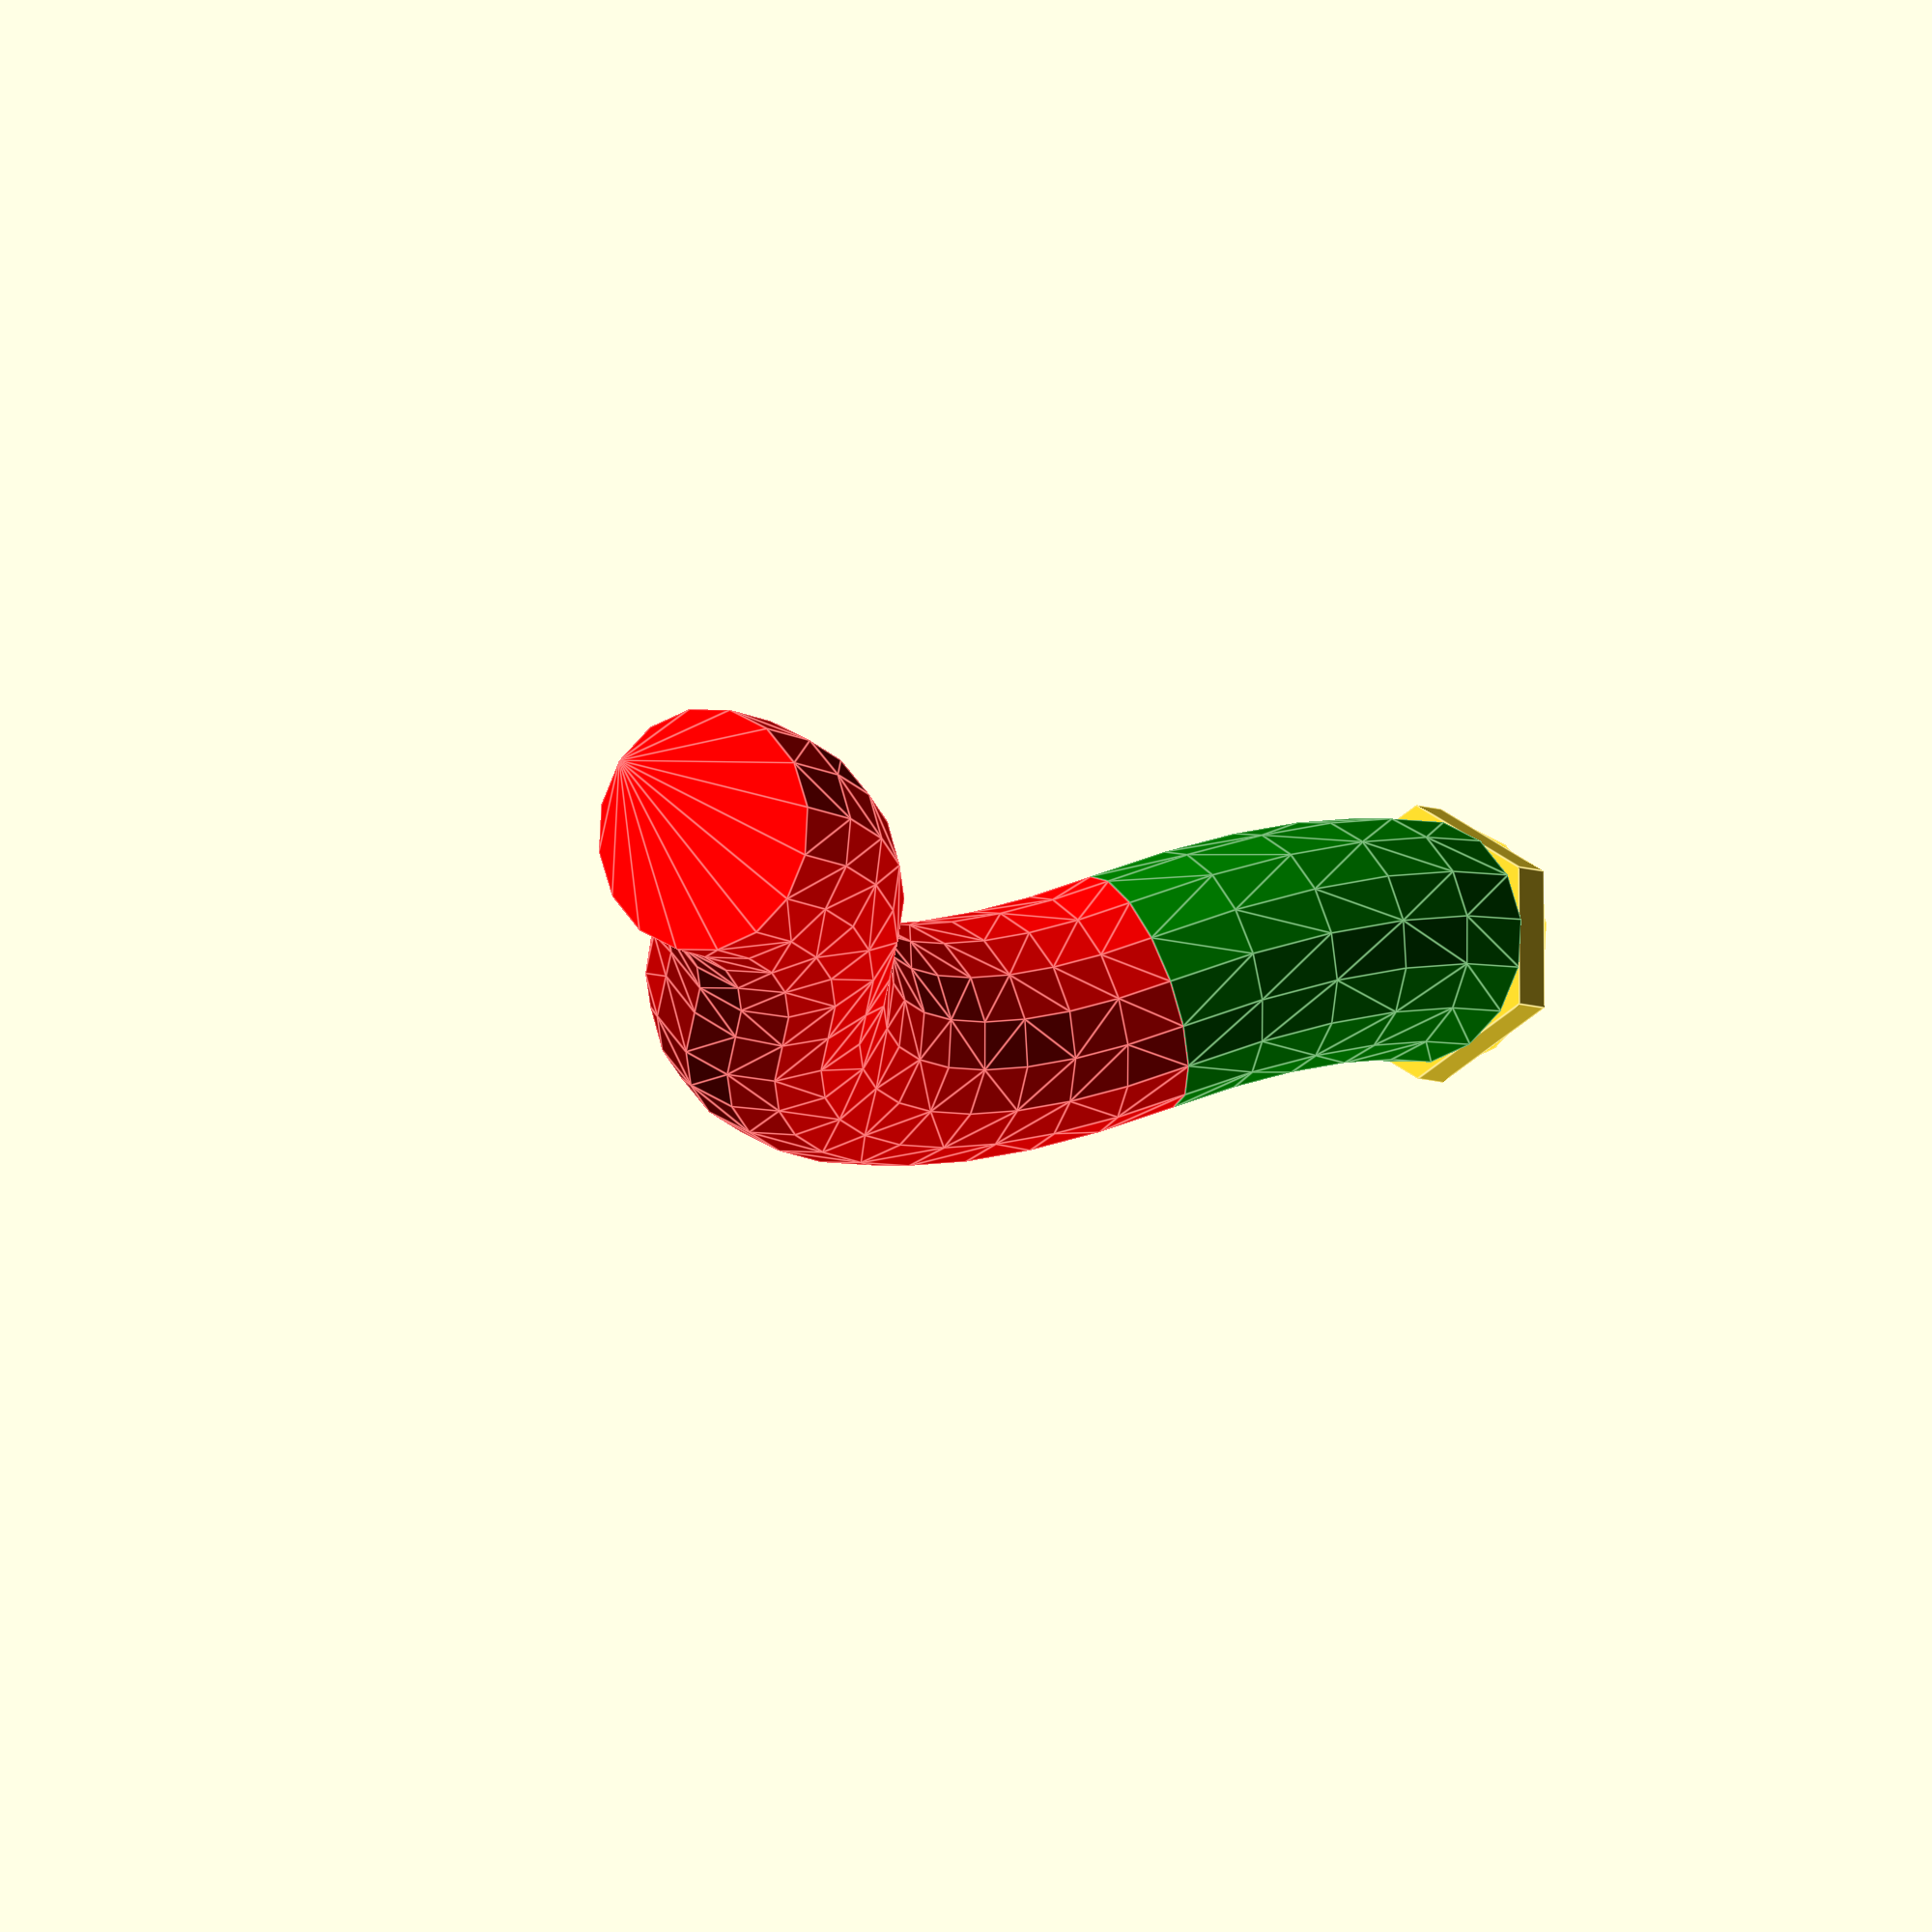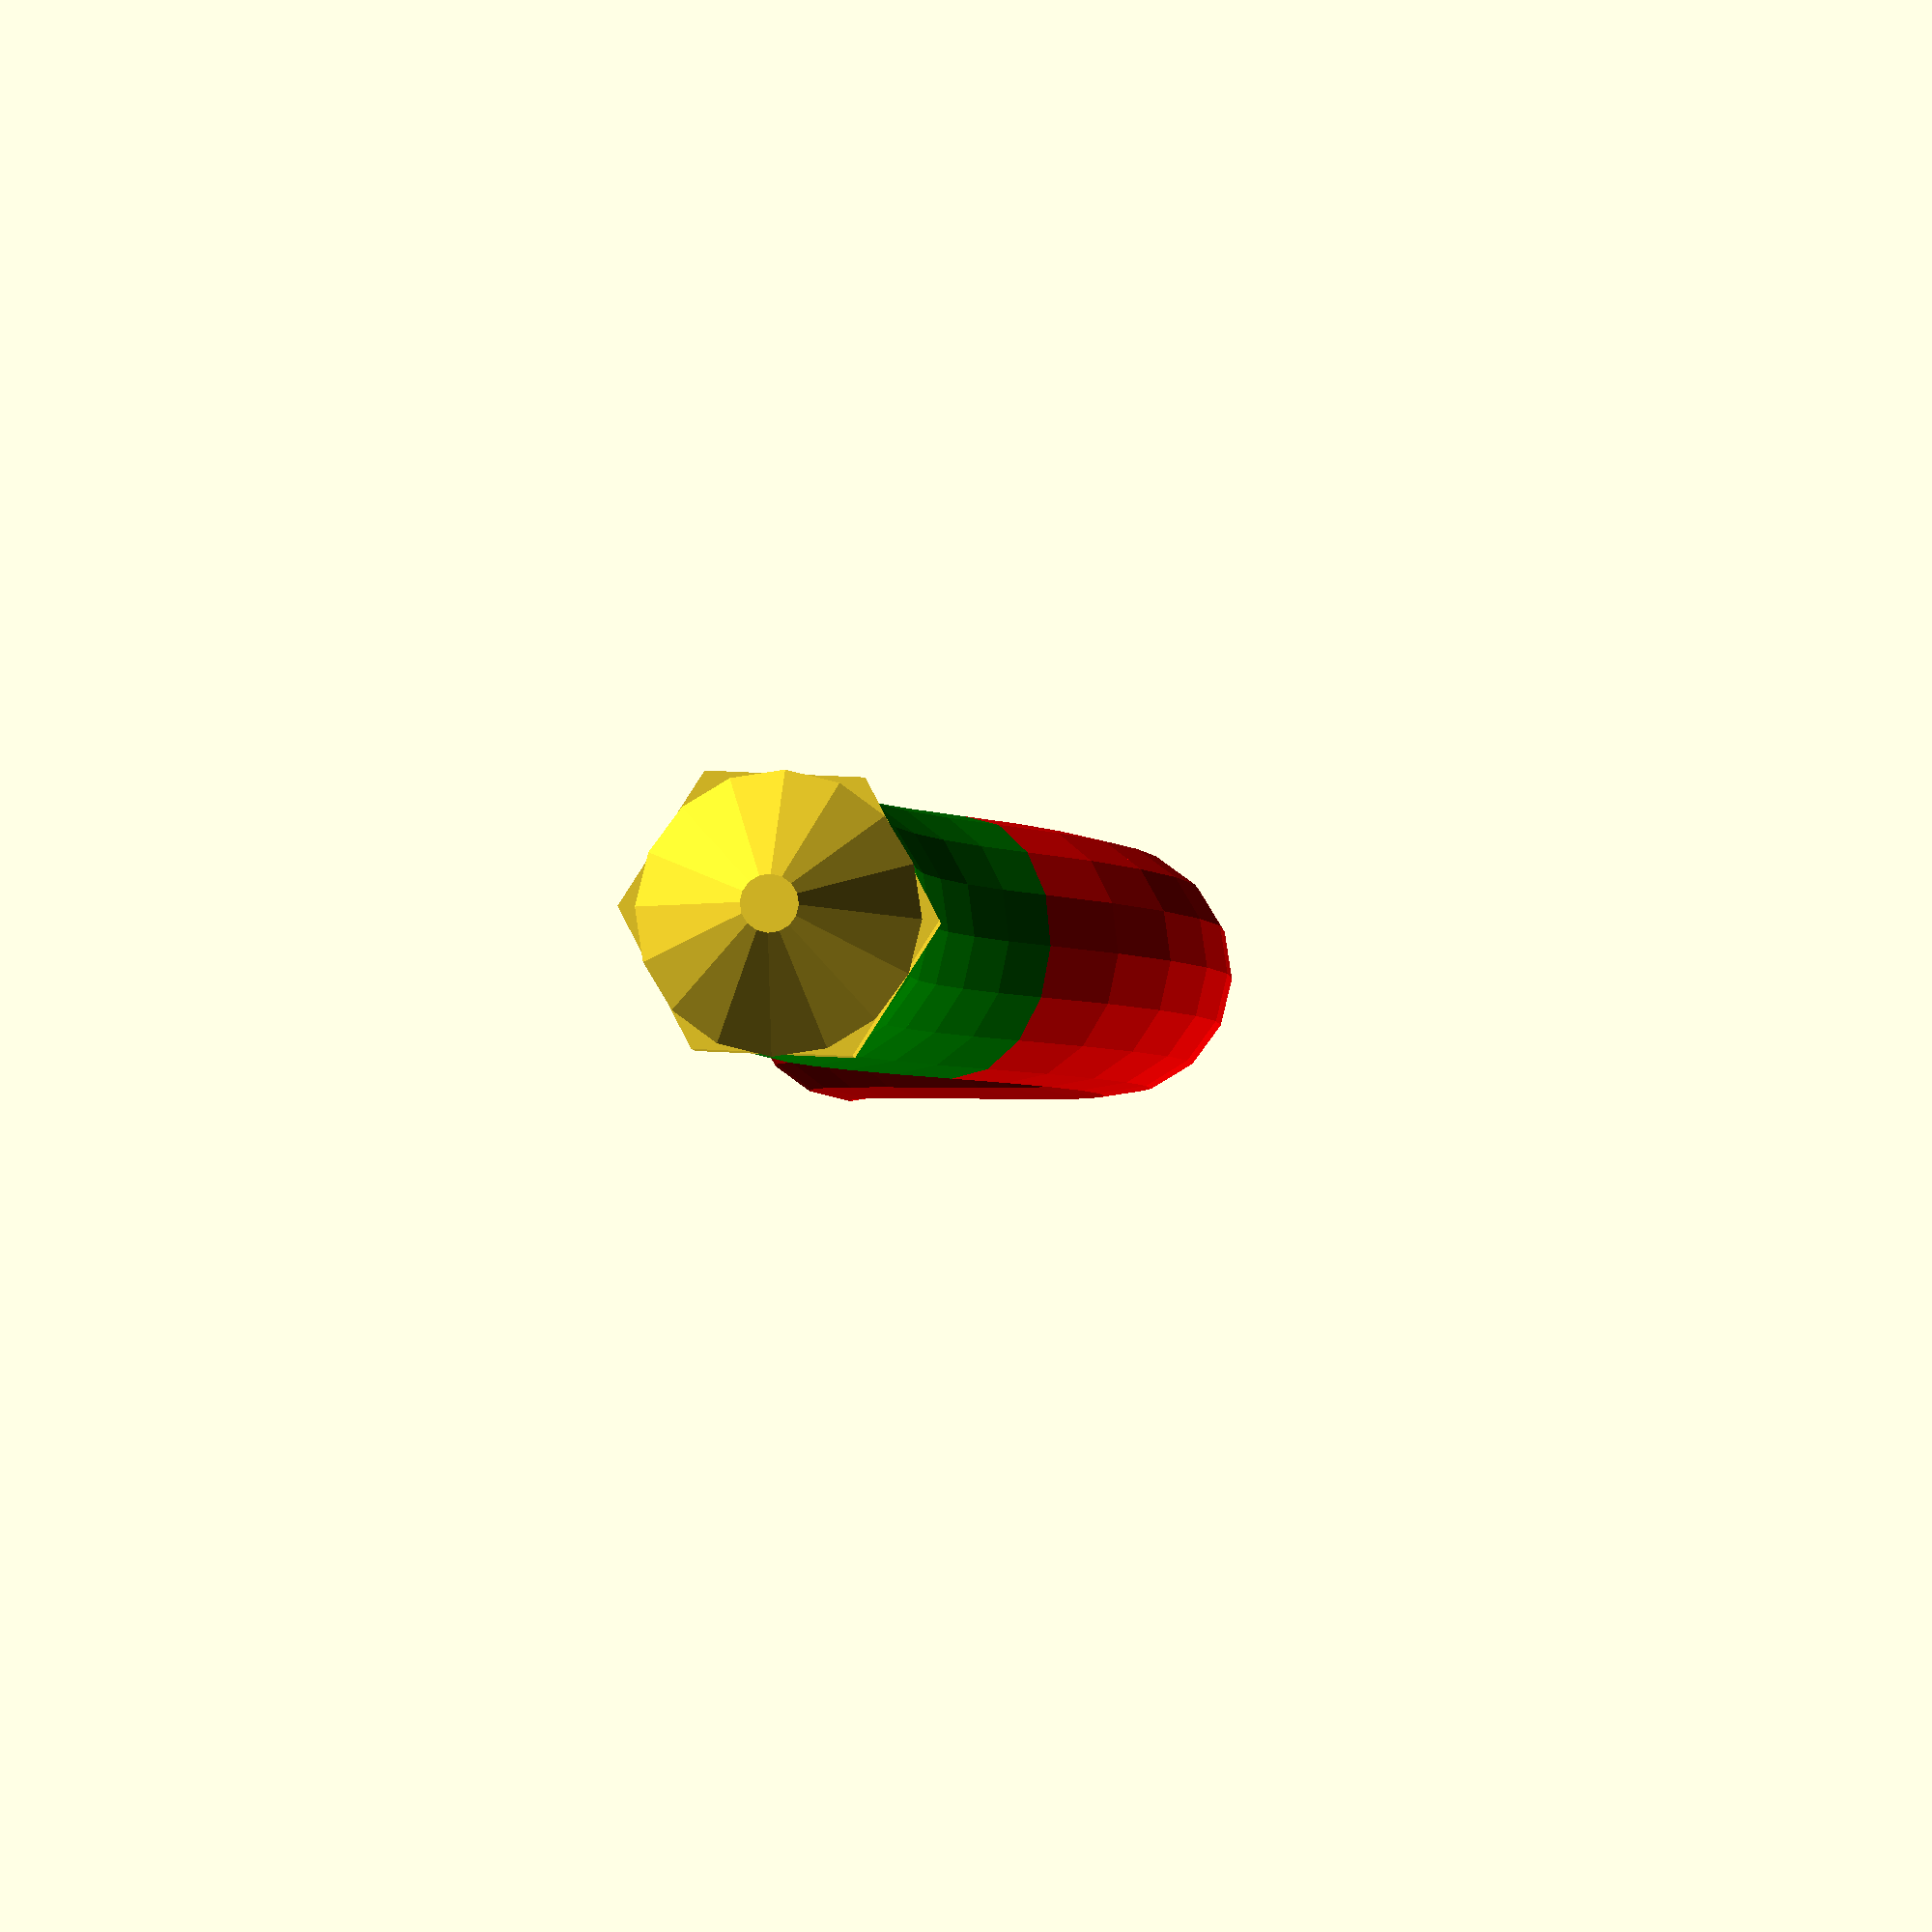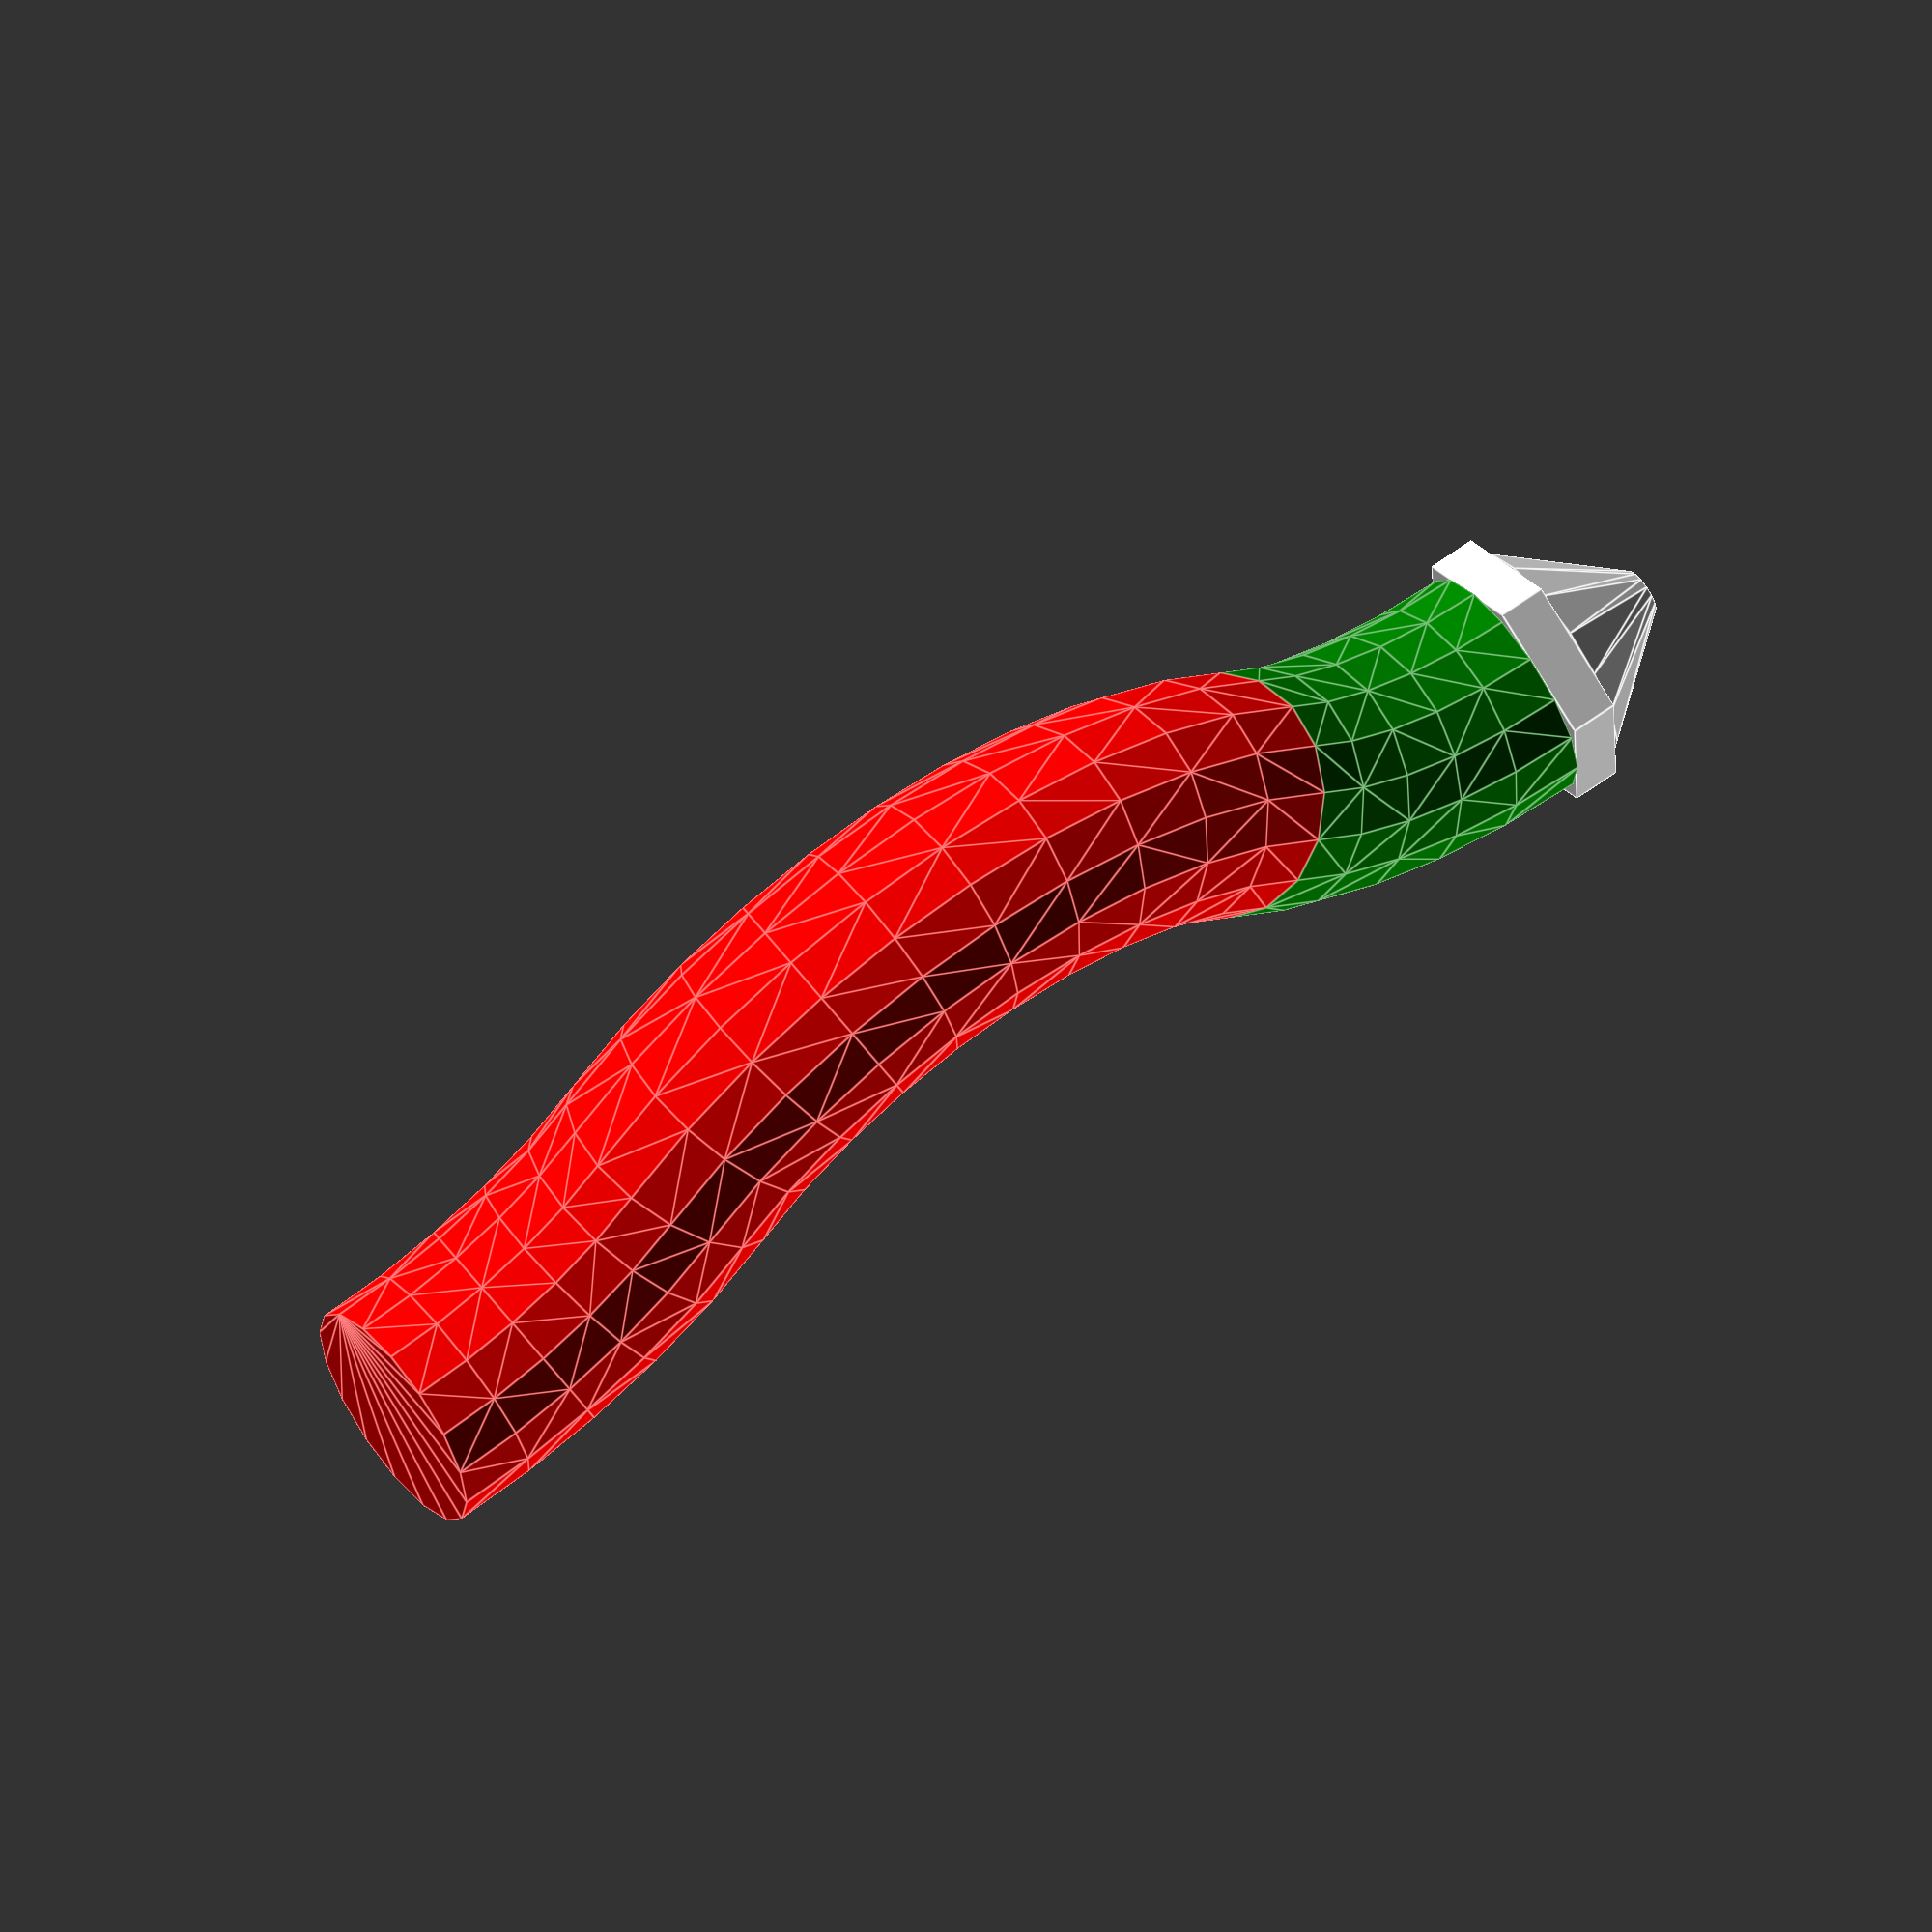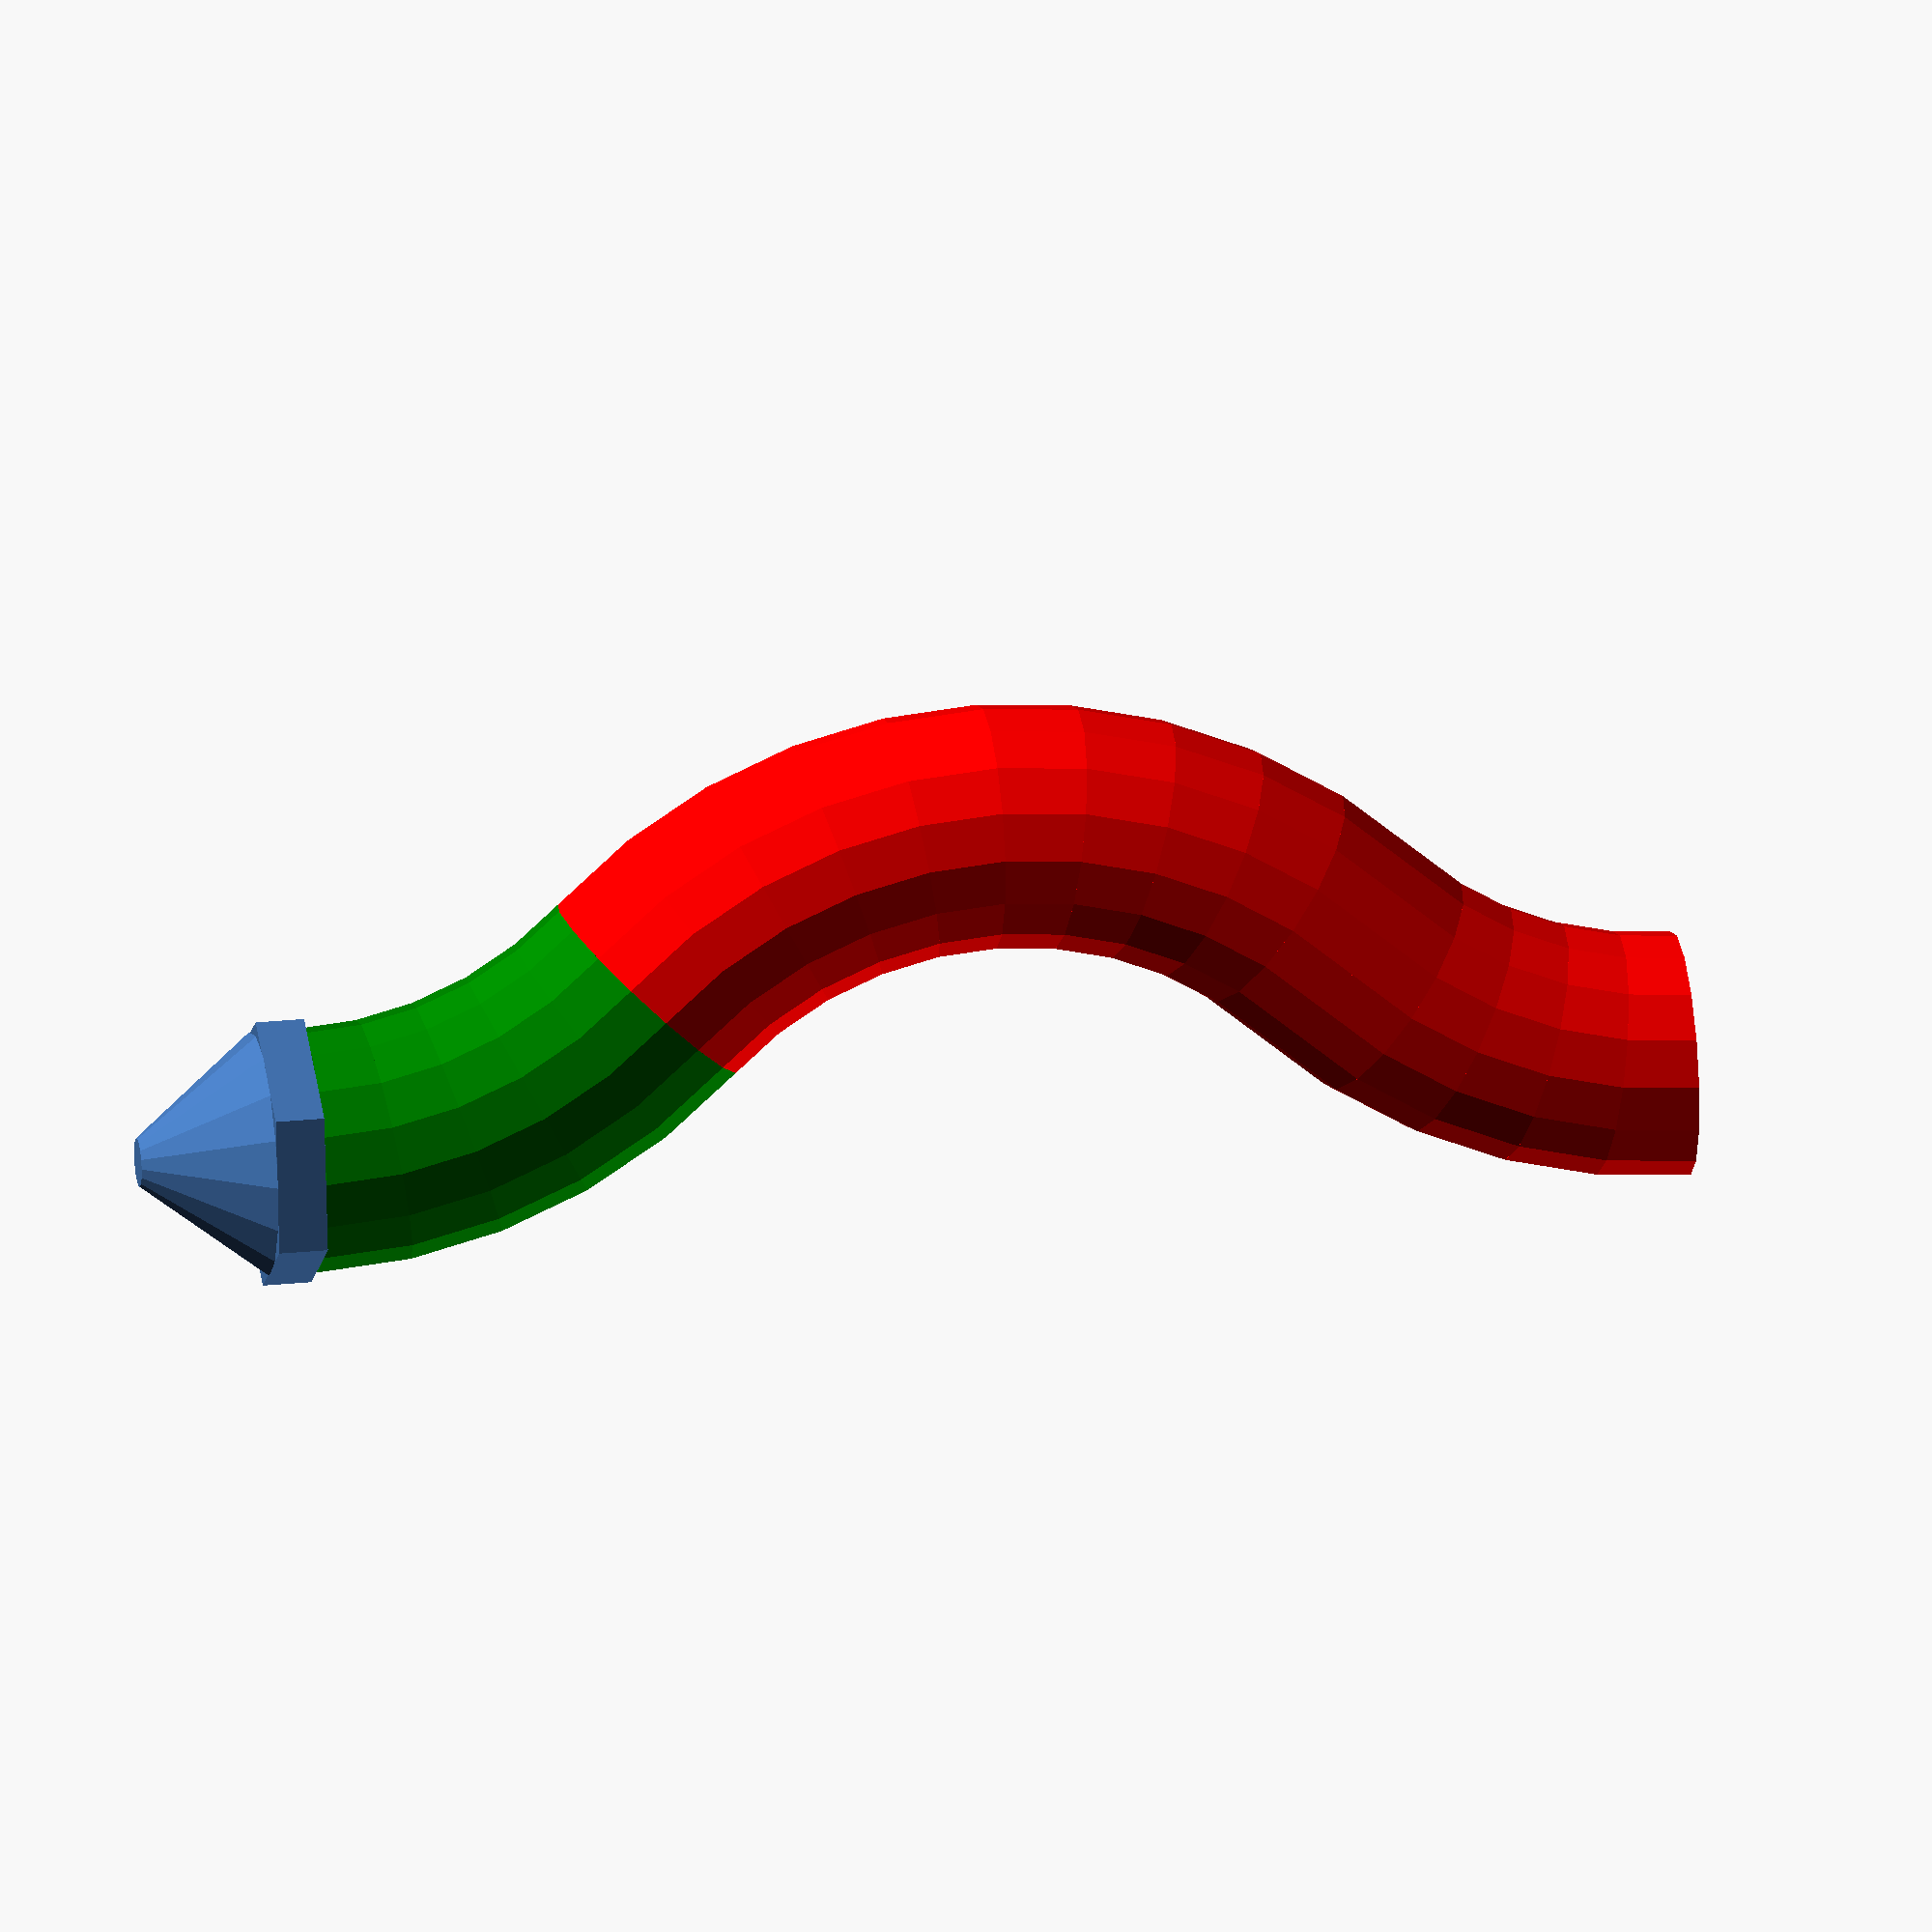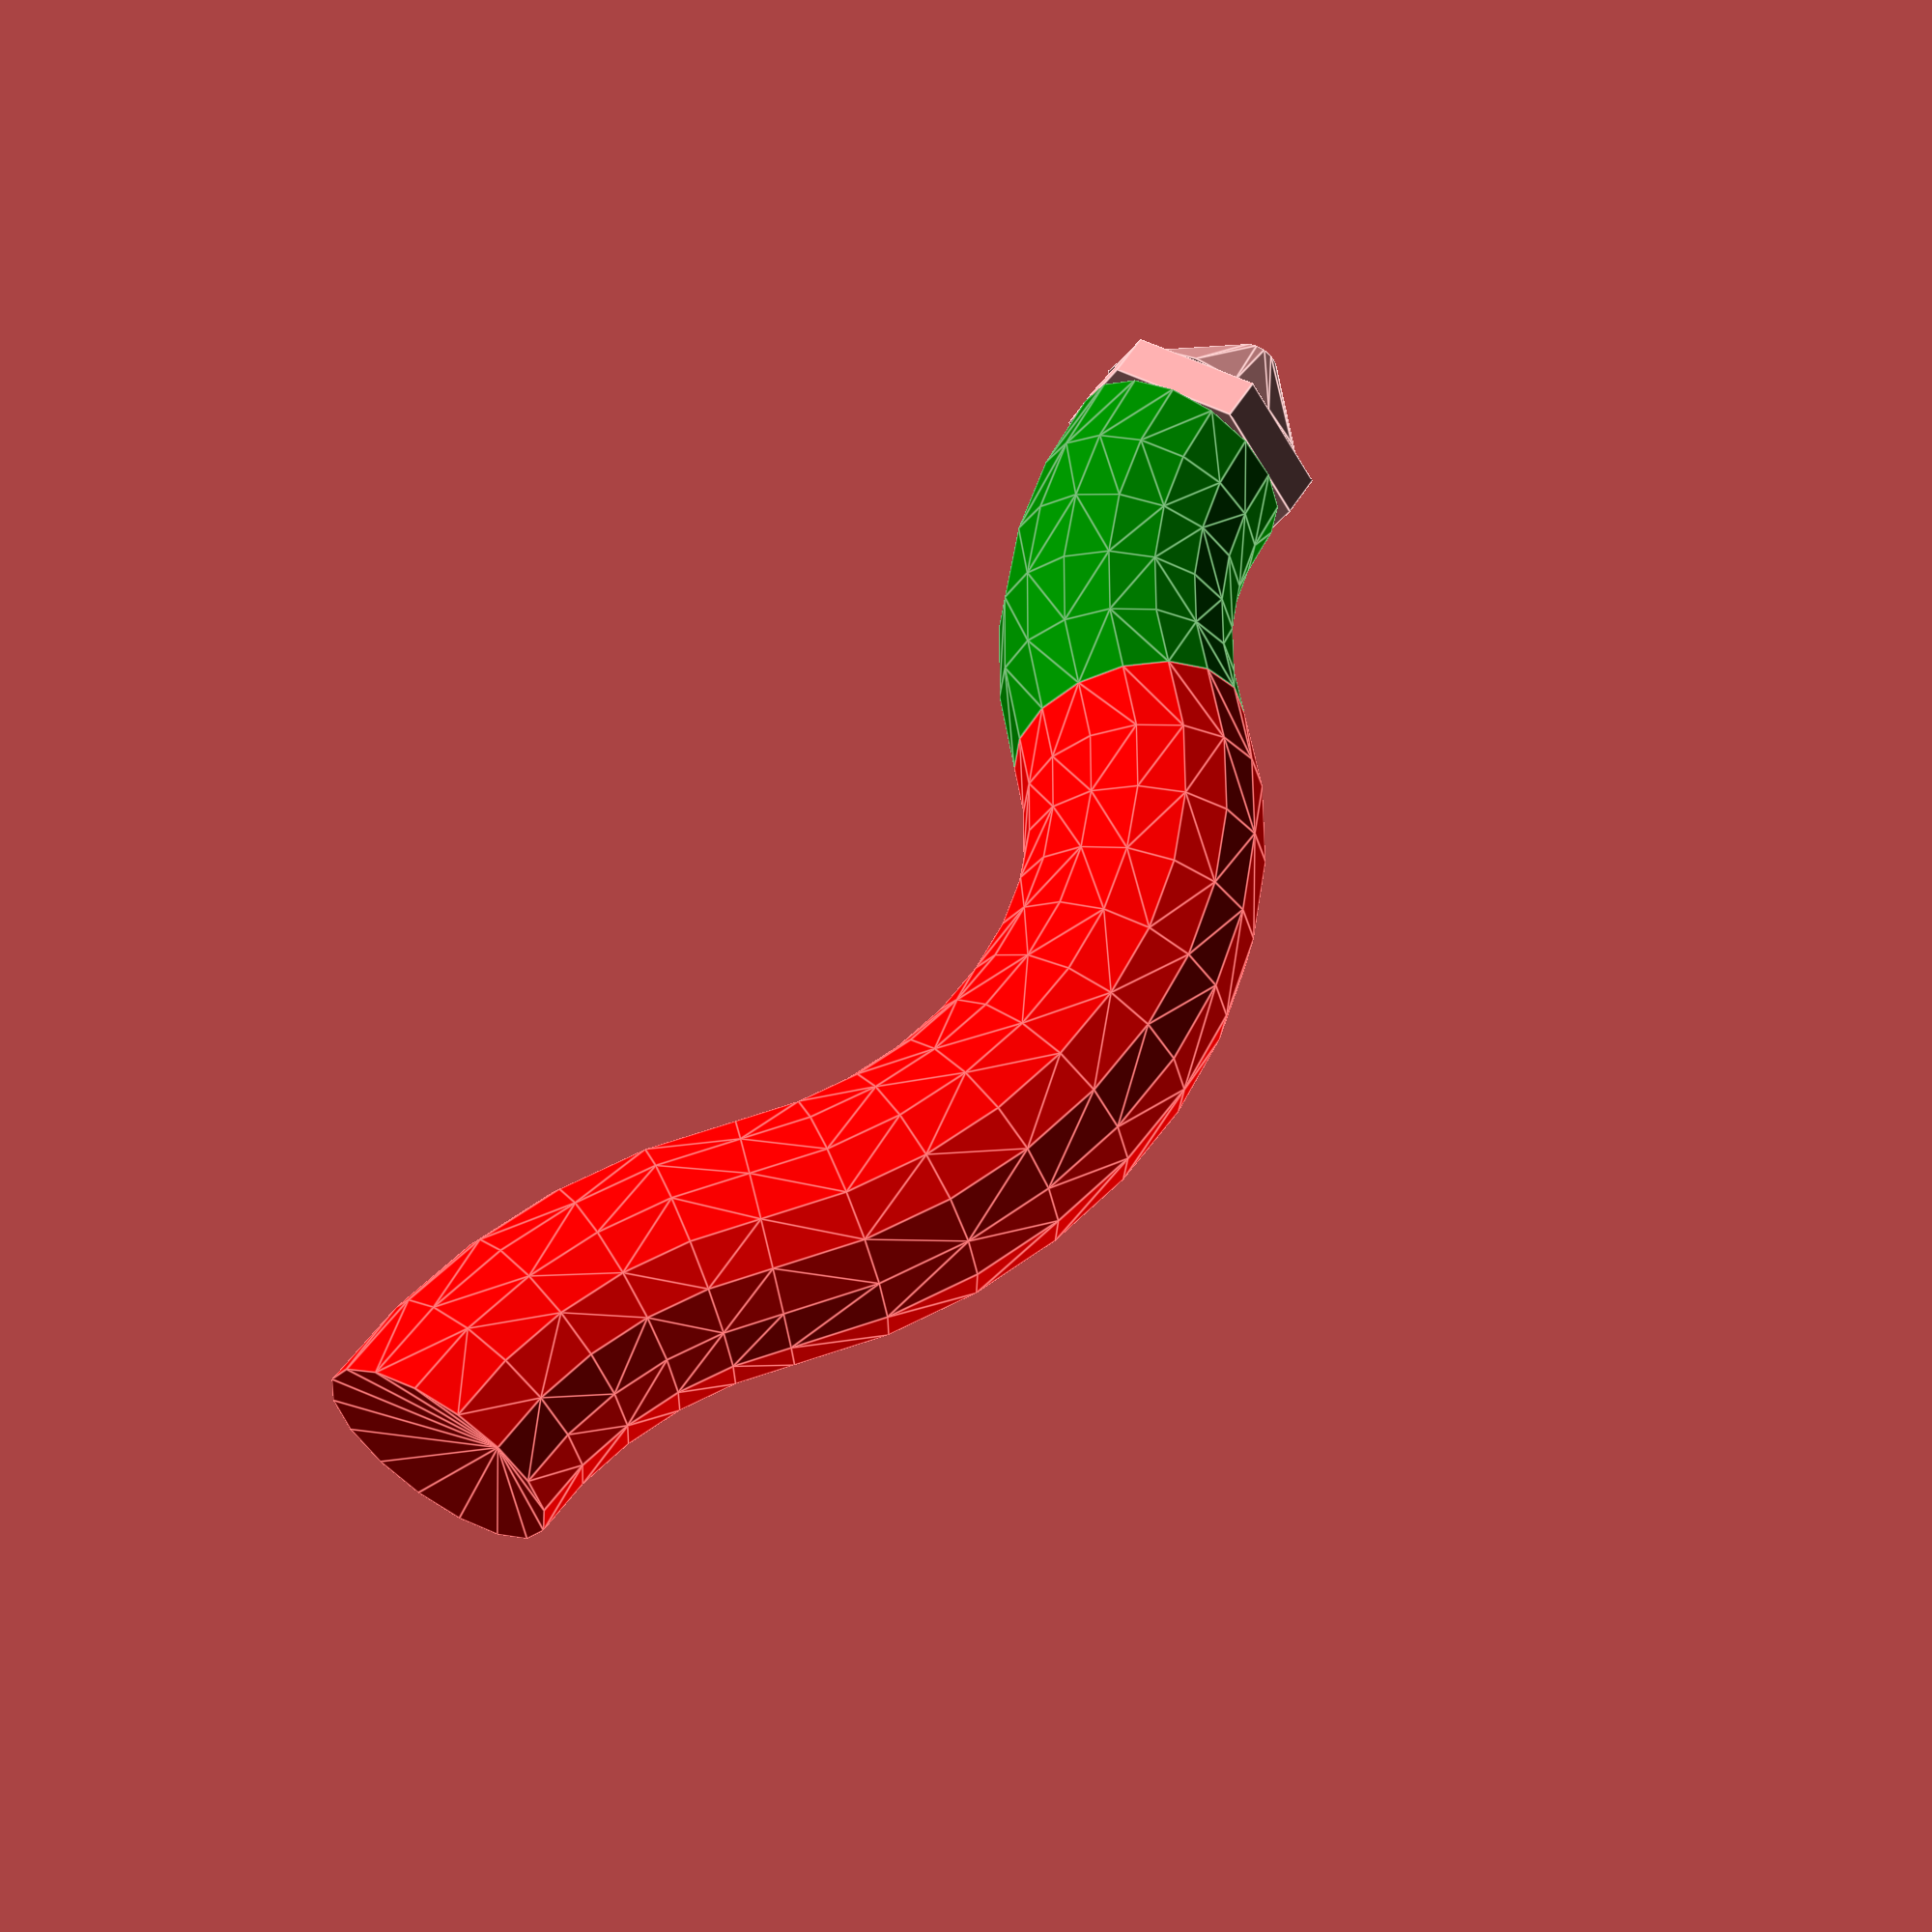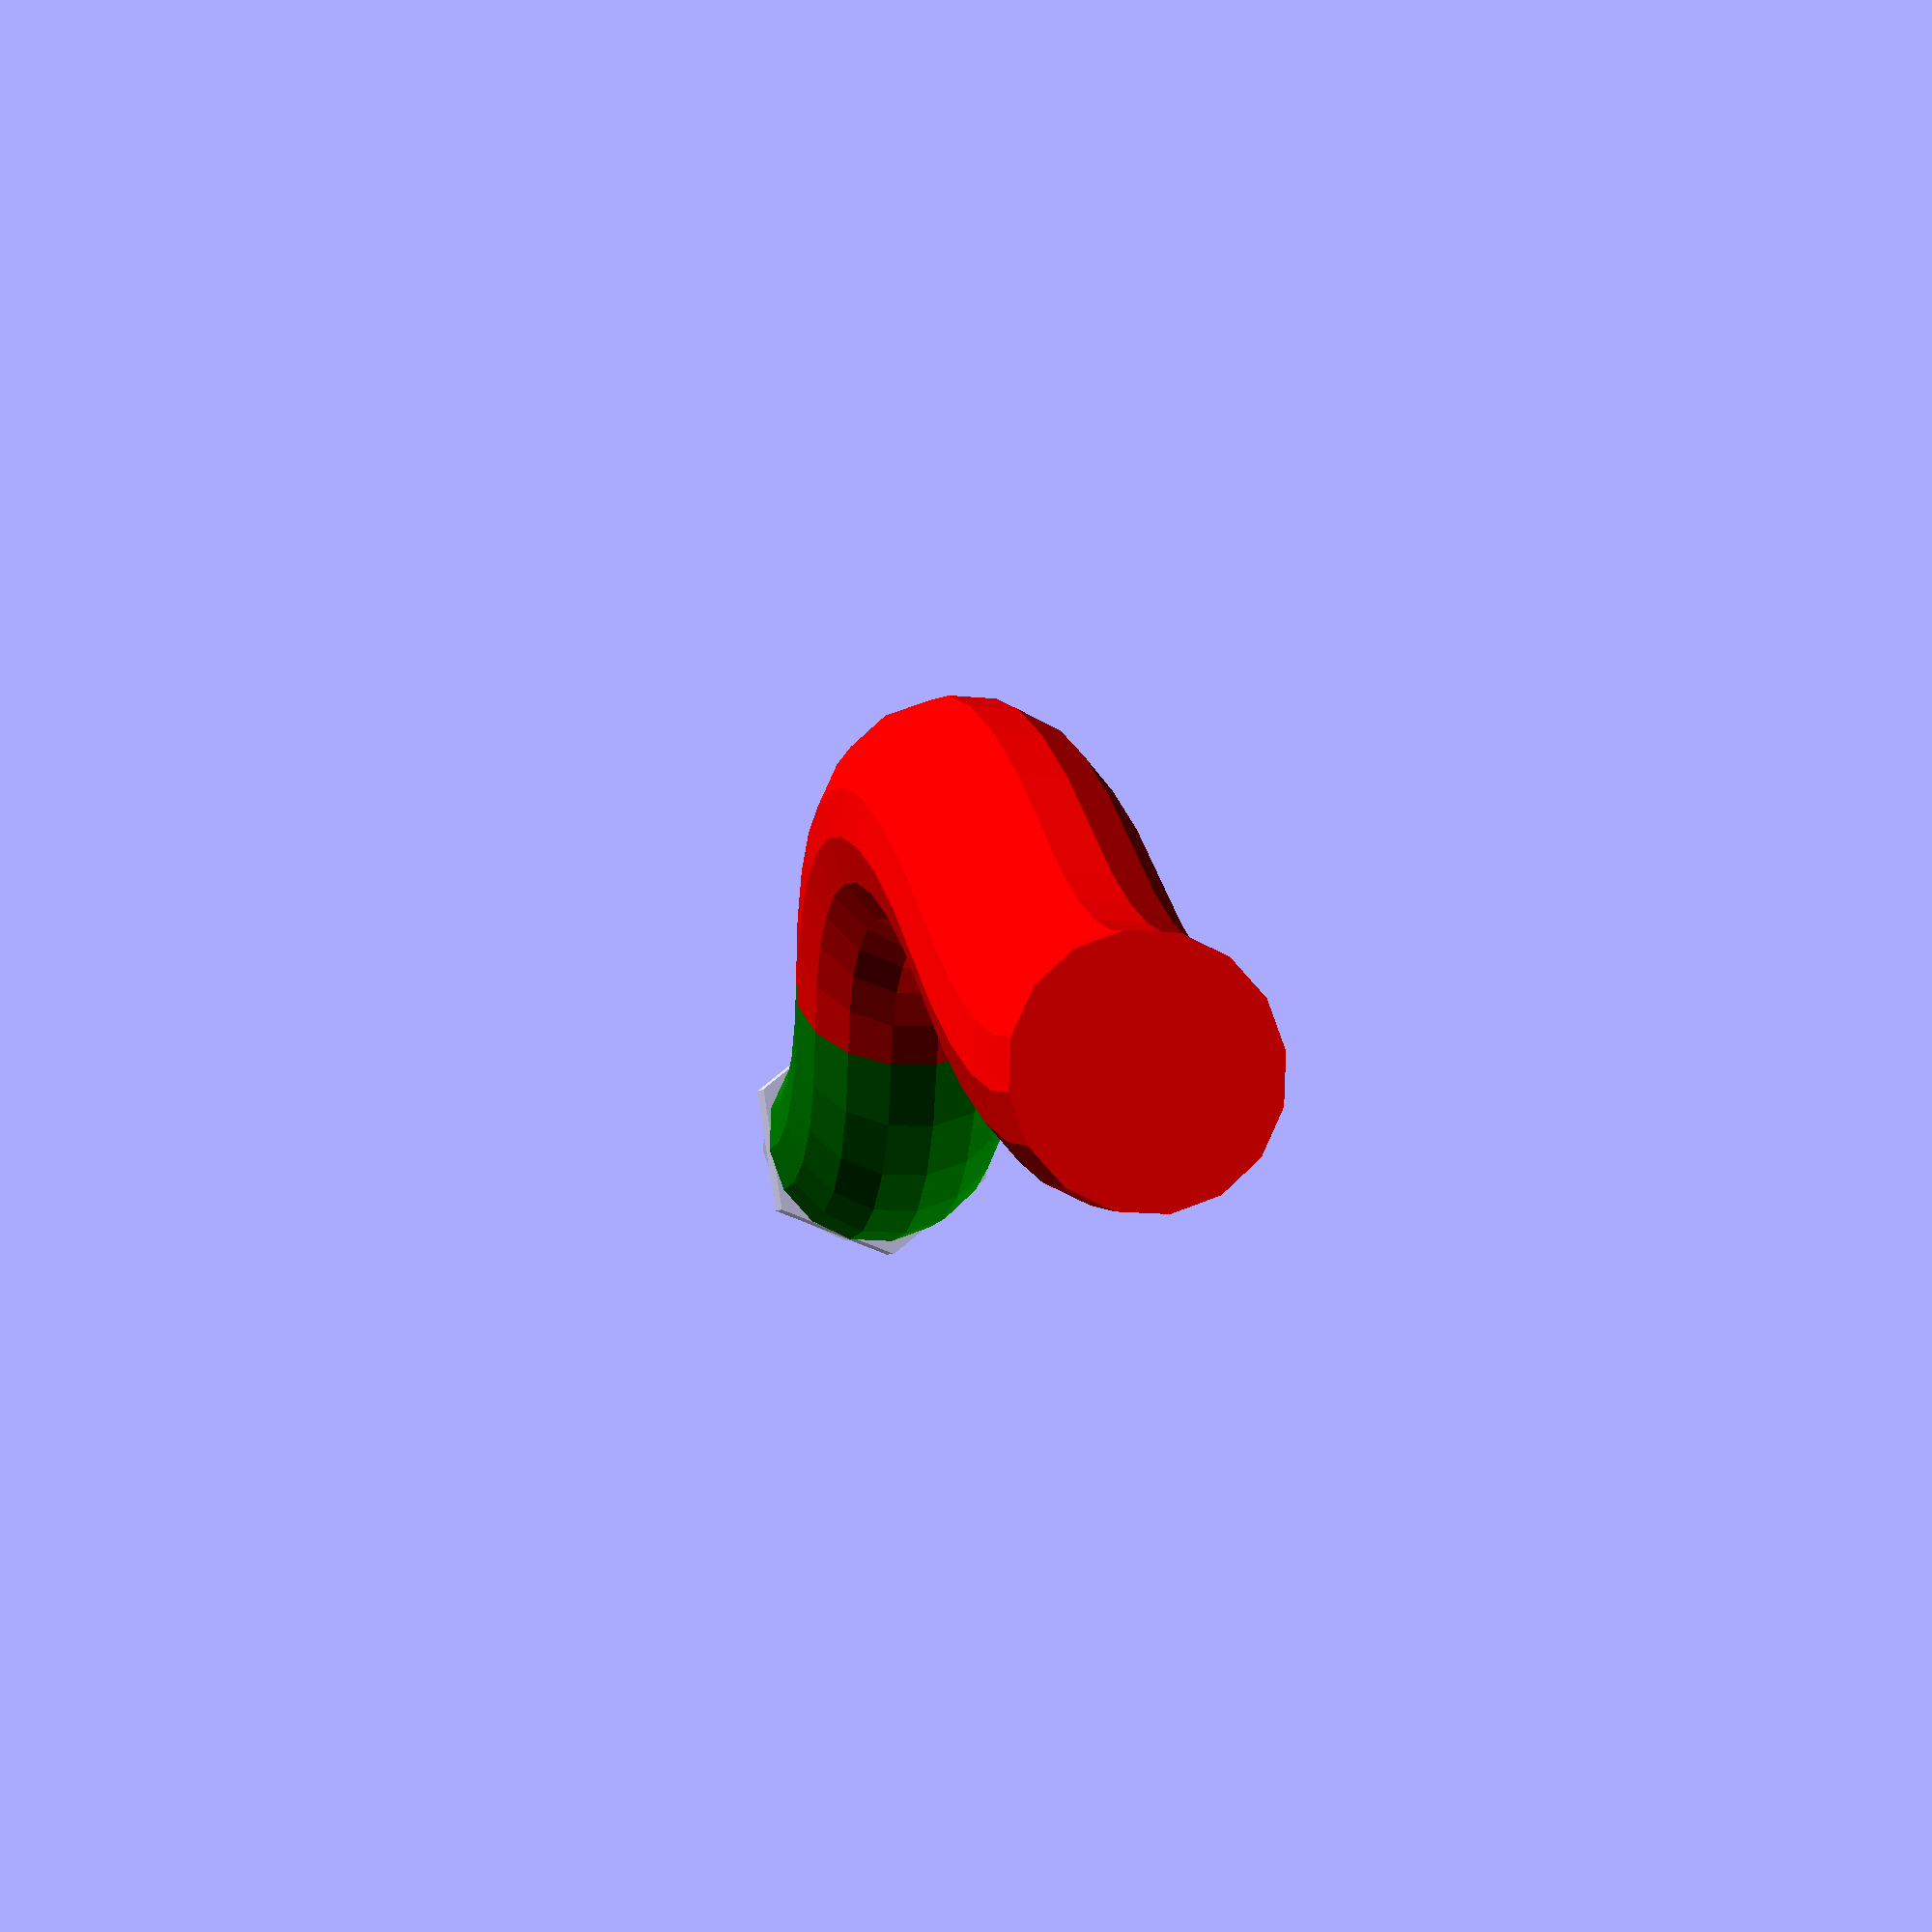
<openscad>
module select(n)children(n);
module tilt(a=90/8,x=10)
translate([x,0,0])rotate(a,[0,1,0])translate([-x,0,0])children();
module addWedge(a=180,c="red")rotate(a)
    tilt(90/8,10){rotate(-a)children();
    color(c)hull(){cylinder(0.01,5); 
        tilt(-90/8,10)cylinder(0.01,5);}
    tilt(-90.0/16,10)translate([-5,0,0])
        cube([0.5,0.5,3.1],center=true);}  
module addElbow(angel=45,delta=10,br=20,r="",r1=5,r2=5,c="green",n=0){
    n=round(angel/delta+0.5);
    delta=angel/n;
    r1=r!=""?r:r1;
    r2=r!=""?r:r2;   
    dr=(r2-r1)/n; 
    translate([br,0,0])rotate(angel,[0,1,0]){
        color(c)
        for(i=[0:n-1])hull()
          for (j=[i:i+1]) 
              rotate(-delta*j,[0,1,0])translate([-br,0,0])
              cylinder(0.01,r1=r1+dr*j);
        translate([-br,0,0])children();
        }
     }
module addMarker(b=90){
    rotate(b)rotate(-90,[0,1,0])cylinder(20,center=true,$fn=9);
    children();}
module addDoubleWedge(a=0,b=90,c="green")
    addWedge(a=a,c=c)addMarker(b+a)addWedge(a=a,c=c)
    children();
module Nozzle(){
    cylinder(h=2,r=5.6,$fn=6);
    translate([0,0,2])cylinder(h=5,r1=5,r2=1);}
module selection(i)select(i){addWedge()children();
    addDoubleWedge()children();
    addMarker()children();}
    
module selection1(i)
    if (i==0) addWedge()children();
    else if(i==1) addDoubleWedge()children();
    else if(i==2) addMarker()children();
    else if(i==3) addTube()children();
    else children();
        
 rotate(-45)addElbow(45,c="red")rotate(180)addElbow(90,c="red")rotate(180)addElbow()Nozzle(); 
 
*for (i=[-1:3])translate([10*i,0,0])selection1(i)Nozzle();
</openscad>
<views>
elev=185.4 azim=165.3 roll=329.1 proj=o view=edges
elev=3.1 azim=317.6 roll=1.3 proj=p view=wireframe
elev=118.3 azim=46.5 roll=306.9 proj=o view=edges
elev=153.4 azim=35.2 roll=99.0 proj=o view=wireframe
elev=122.7 azim=320.5 roll=328.5 proj=p view=edges
elev=184.2 azim=53.9 roll=10.7 proj=p view=wireframe
</views>
